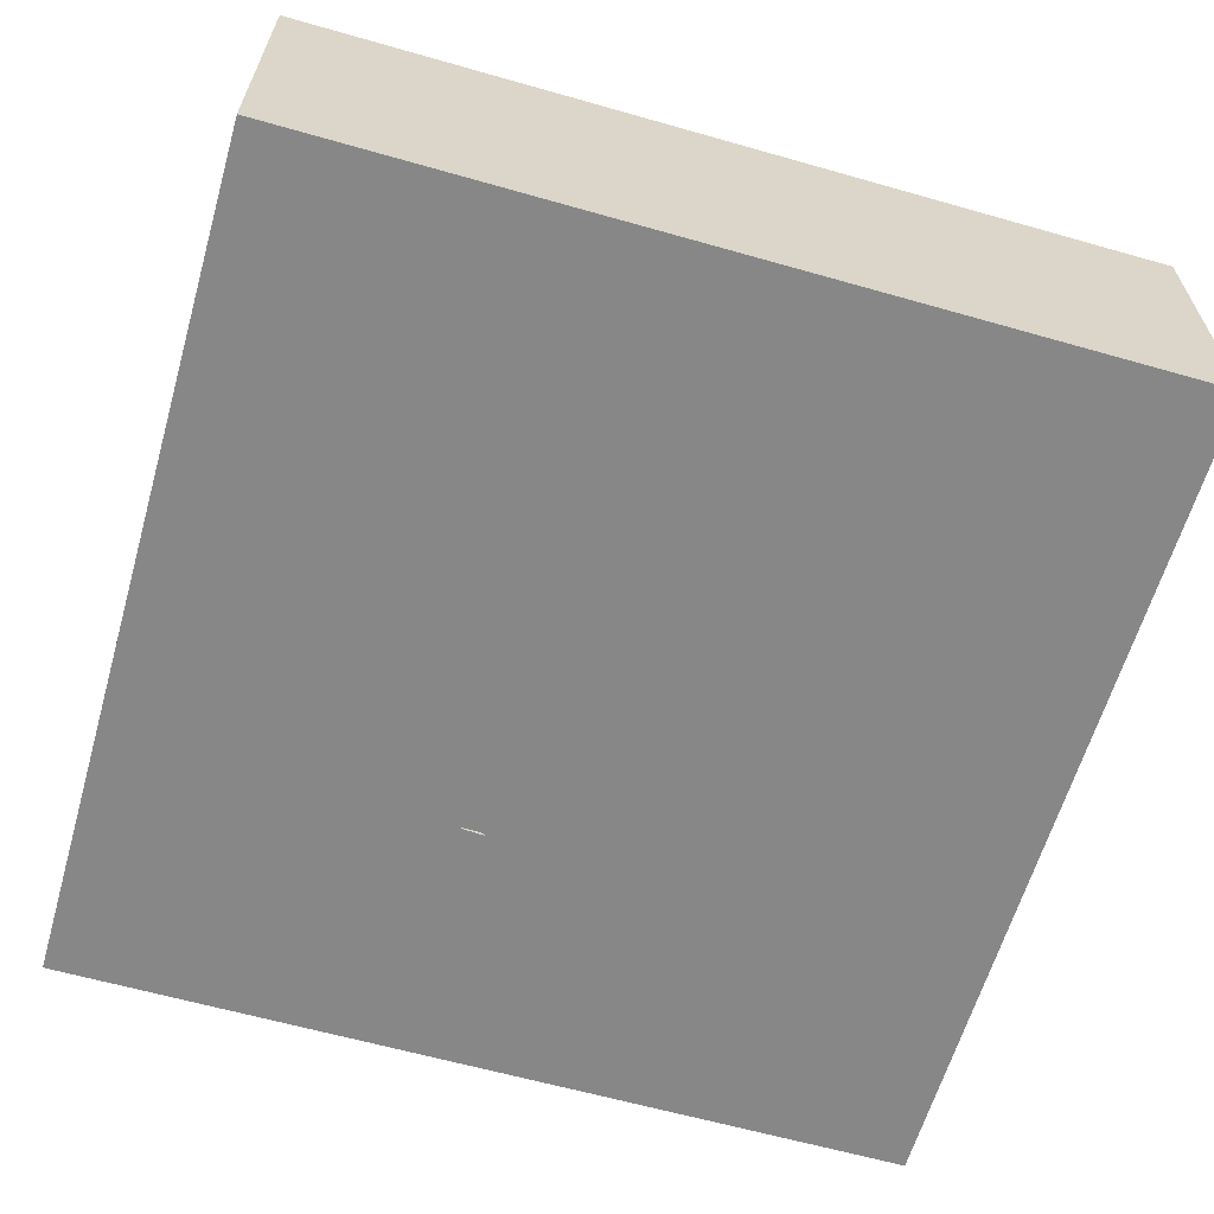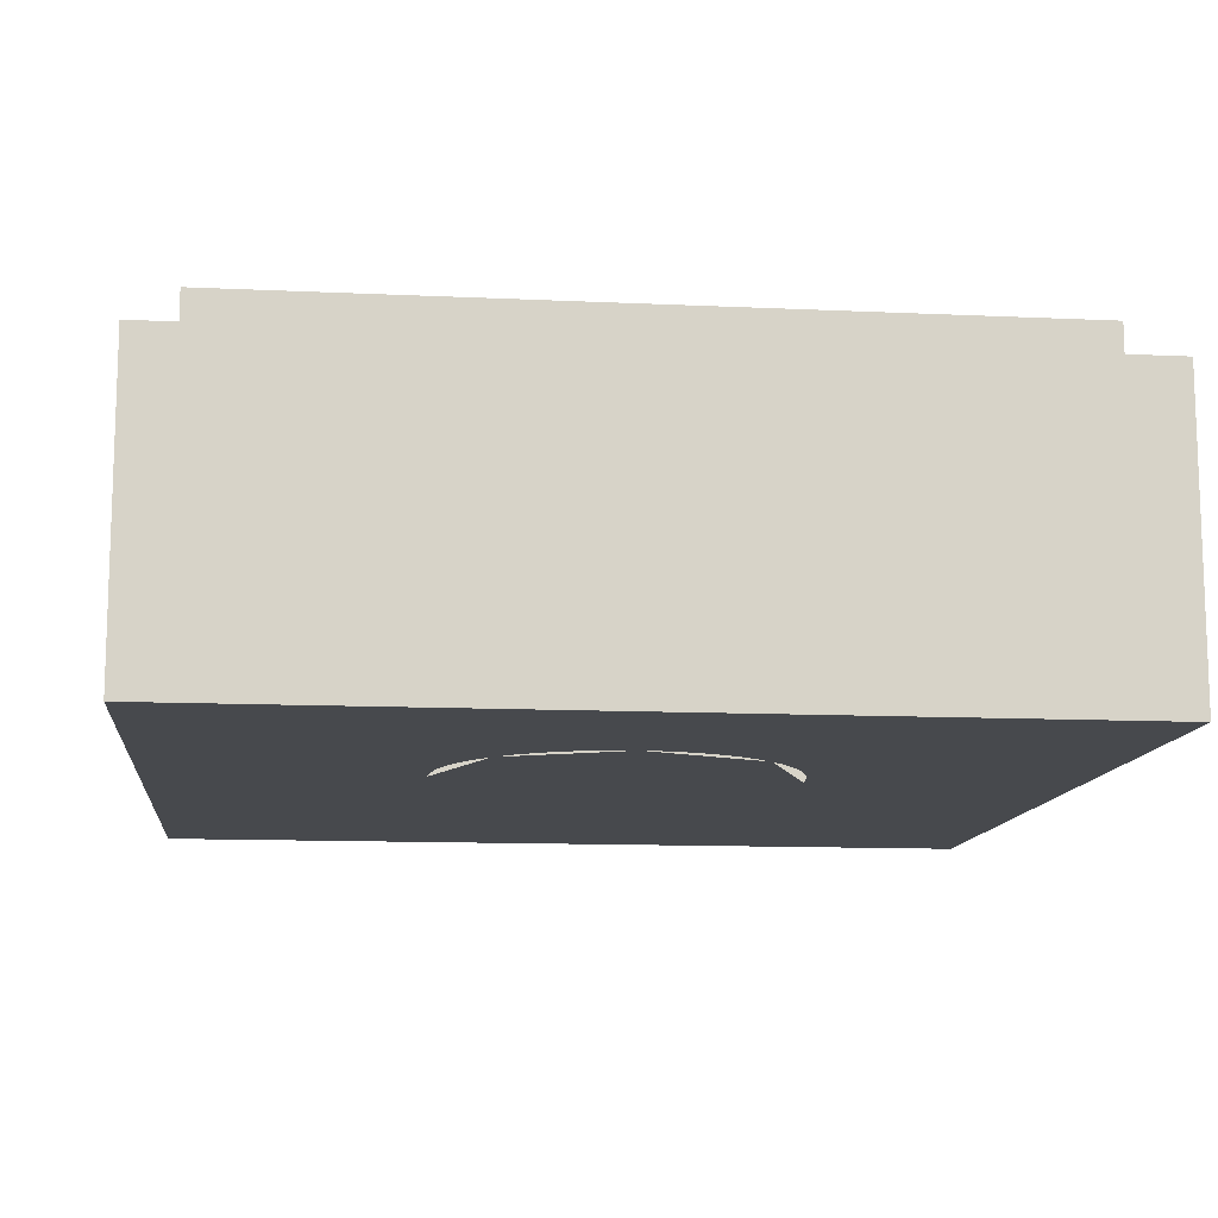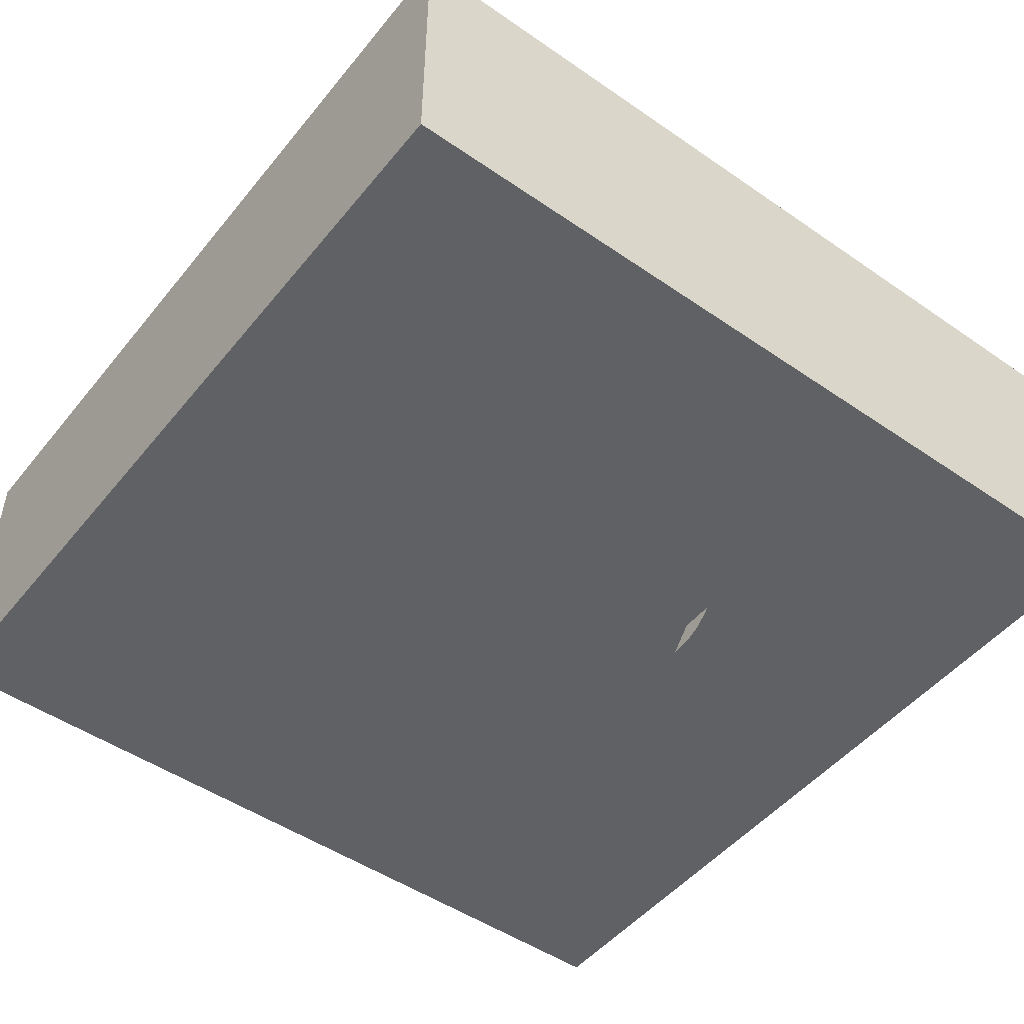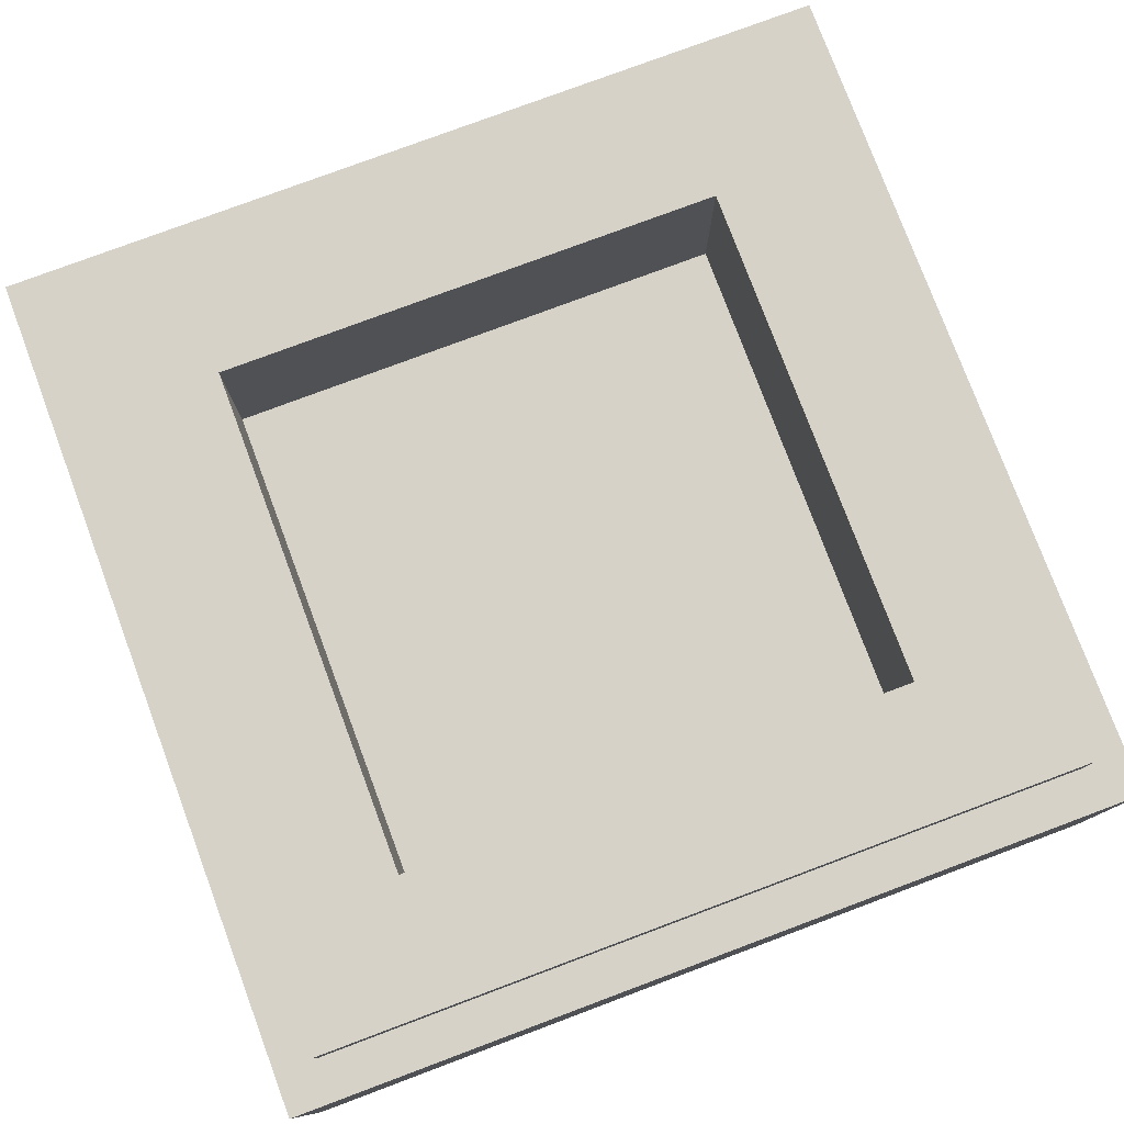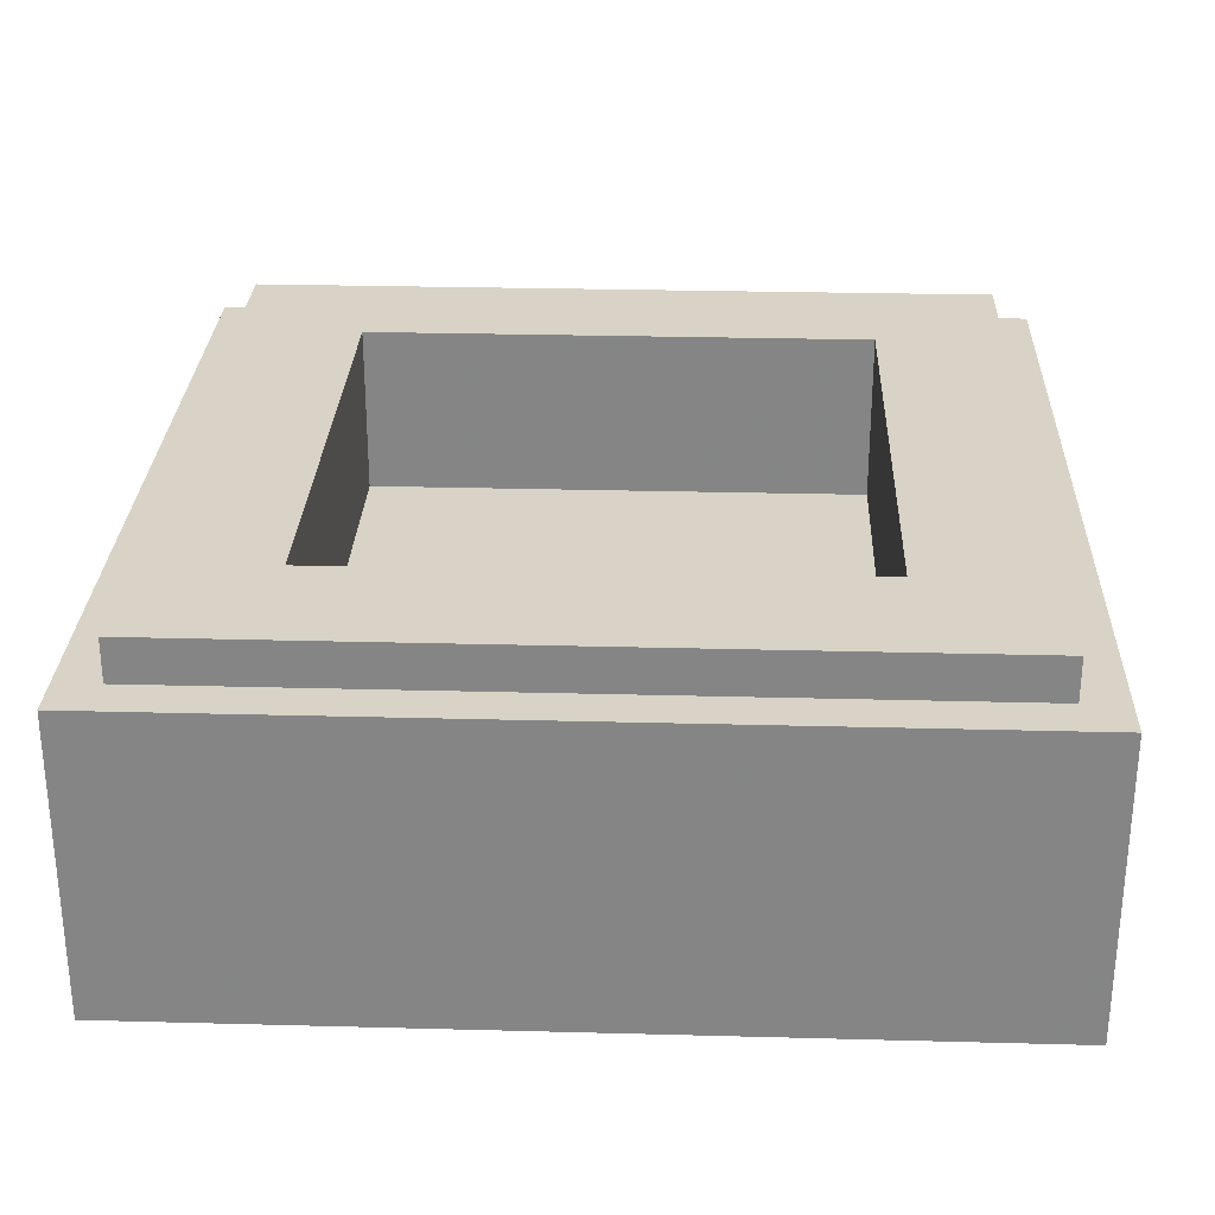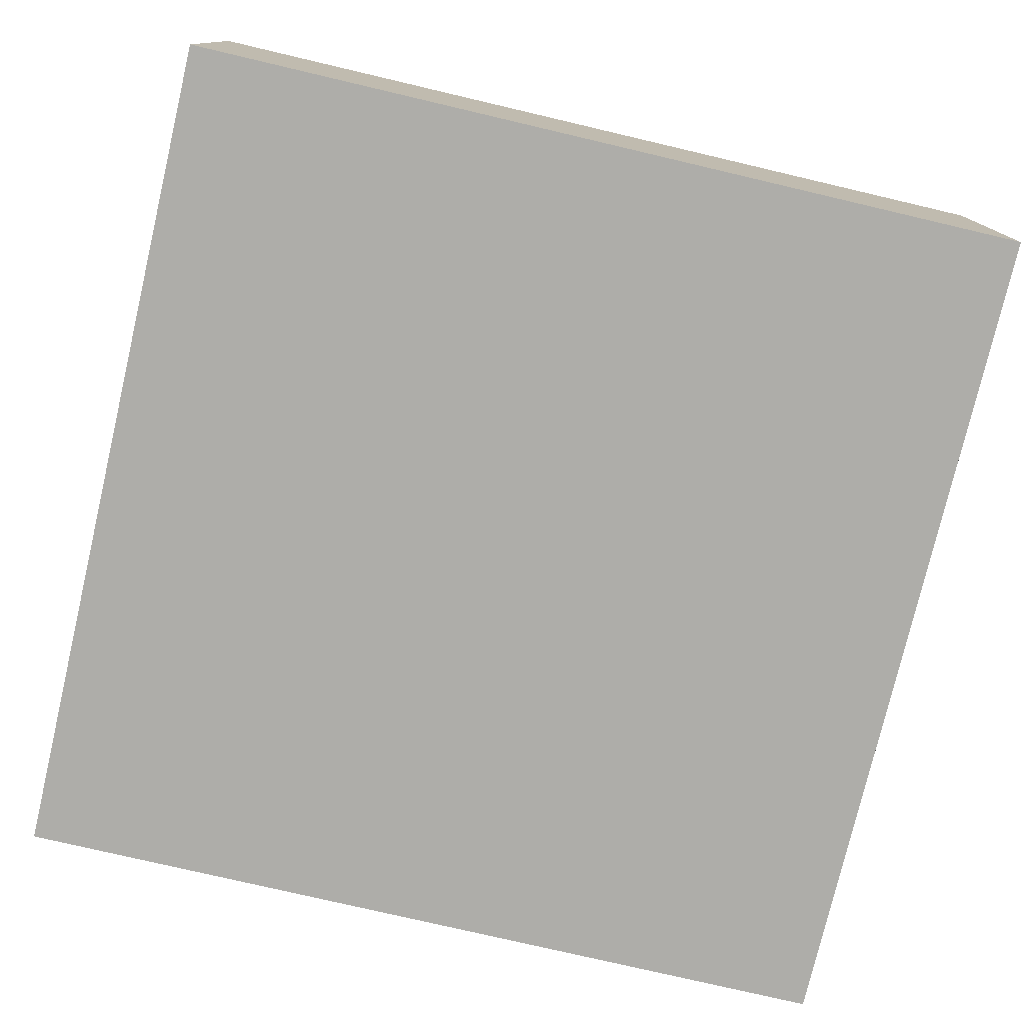
<metadata>
{"format":"obj","ext":"obj","renderer":"f3d","projection":"perspective","resolution":1024,"background":"white","views":[{"elev":-62.3,"azim":-106.1,"up":"+Y"},{"elev":-12.0,"azim":173.7,"up":"+Y"},{"elev":-49.1,"azim":142.6,"up":"+Y"},{"elev":78.2,"azim":159.5,"up":"+Y"},{"elev":28.1,"azim":-177.7,"up":"+Y"},{"elev":-77.1,"azim":166.8,"up":"+Y"}]}
</metadata>
<code>
v -0.5 0.35 0.5
v -0.5 0 0.5
v 0.5 0 0.5
v 0.5 0.35 0.5
v -0.5 0.35 -0.5
v -0.5 0 -0.5
v -0.5 0 0.5
v -0.5 0.35 0.5
v 0.5 0.35 -0.5
v 0.5 0 -0.5
v -0.5 0 -0.5
v -0.5 0.35 -0.5
v 0.5 0.35 0.5
v 0.5 0 0.5
v 0.5 0 -0.5
v 0.5 0.35 -0.5
v -0.3 0.2 0.3
v 0.3 0.2 0.3
v 0.3 0.2 -0.3
v -0.3 0.2 -0.3
v -0.3 0.2 0.3
v -0.3 0.4 0.3
v 0.3 0.4 0.3
v 0.3 0.2 0.3
v -0.3 0.2 -0.3
v -0.3 0.4 -0.3
v -0.3 0.4 0.3
v -0.3 0.2 0.3
v 0.3 0.2 -0.3
v 0.3 0.4 -0.3
v -0.3 0.4 -0.3
v -0.3 0.2 -0.3
v 0.3 0.2 0.3
v 0.3 0.4 0.3
v 0.3 0.4 -0.3
v 0.3 0.2 -0.3
v -0.45 0.4 0.45
v -0.45 0.35 0.45
v 0.45 0.35 0.45
v 0.45 0.4 0.45
v -0.45 0.4 -0.45
v -0.45 0.35 -0.45
v -0.45 0.35 0.45
v -0.45 0.4 0.45
v 0.45 0.4 -0.45
v 0.45 0.35 -0.45
v -0.45 0.35 -0.45
v -0.45 0.4 -0.45
v 0.45 0.4 0.45
v 0.45 0.35 0.45
v 0.45 0.35 -0.45
v 0.45 0.4 -0.45
v 0.45 0.4 0.45
v 0.3 0.4 0.3
v -0.3 0.4 0.3
v -0.45 0.4 0.45
v -0.45 0.4 0.45
v -0.3 0.4 0.3
v -0.3 0.4 -0.3
v -0.45 0.4 -0.45
v -0.45 0.4 -0.45
v -0.3 0.4 -0.3
v 0.3 0.4 -0.3
v 0.45 0.4 -0.45
v 0.45 0.4 -0.45
v 0.3 0.4 -0.3
v 0.3 0.4 0.3
v 0.45 0.4 0.45
v 0.5 0.35 0.5
v 0.45 0.35 0.45
v -0.45 0.35 0.45
v -0.5 0.35 0.5
v -0.5 0.35 0.5
v -0.45 0.35 0.45
v -0.45 0.35 -0.45
v -0.5 0.35 -0.5
v -0.5 0.35 -0.5
v -0.45 0.35 -0.45
v 0.45 0.35 -0.45
v 0.5 0.35 -0.5
v 0.5 0.35 -0.5
v 0.45 0.35 -0.45
v 0.45 0.35 0.45
v 0.5 0.35 0.5
v -0.25 0 -0.075
v -0.2478 0 -0.1076
v -0.1983 0 -0.1011
v -0.2 0 -0.075
v -0.2478 0 -0.1076
v -0.2415 0 -0.1397
v -0.1932 0 -0.1268
v -0.1983 0 -0.1011
v -0.2415 0 -0.1397
v -0.231 0 -0.1707
v -0.1848 0 -0.1515
v -0.1932 0 -0.1268
v -0.231 0 -0.1707
v -0.2165 0 -0.2
v -0.1732 0 -0.175
v -0.1848 0 -0.1515
v -0.2165 0 -0.2
v -0.1983 0 -0.2272
v -0.1587 0 -0.1968
v -0.1732 0 -0.175
v -0.1983 0 -0.2272
v -0.1768 0 -0.2518
v -0.1414 0 -0.2164
v -0.1587 0 -0.1968
v -0.1768 0 -0.2518
v -0.1522 0 -0.2733
v -0.1218 0 -0.2337
v -0.1414 0 -0.2164
v -0.1522 0 -0.2733
v -0.125 0 -0.2915
v -0.1 0 -0.2482
v -0.1218 0 -0.2337
v -0.125 0 -0.2915
v -0.09567 0 -0.306
v -0.07654 0 -0.2598
v -0.1 0 -0.2482
v -0.09567 0 -0.306
v -0.0647 0 -0.3165
v -0.05176 0 -0.2682
v -0.07654 0 -0.2598
v -0.0647 0 -0.3165
v -0.03263 0 -0.3229
v -0.0261 0 -0.2733
v -0.05176 0 -0.2682
v -0.03263 0 -0.3229
v 0 0 -0.325
v 0 0 -0.275
v -0.0261 0 -0.2733
v 0 0 -0.325
v 0.03263 0 -0.3229
v 0.0261 0 -0.2733
v 0 0 -0.275
v 0.03263 0 -0.3229
v 0.0647 0 -0.3165
v 0.05176 0 -0.2682
v 0.0261 0 -0.2733
v 0.0647 0 -0.3165
v 0.09567 0 -0.306
v 0.07654 0 -0.2598
v 0.05176 0 -0.2682
v 0.09567 0 -0.306
v 0.125 0 -0.2915
v 0.1 0 -0.2482
v 0.07654 0 -0.2598
v 0.125 0 -0.2915
v 0.1522 0 -0.2733
v 0.1218 0 -0.2337
v 0.1 0 -0.2482
v 0.1522 0 -0.2733
v 0.1768 0 -0.2518
v 0.1414 0 -0.2164
v 0.1218 0 -0.2337
v 0.1768 0 -0.2518
v 0.1983 0 -0.2272
v 0.1587 0 -0.1968
v 0.1414 0 -0.2164
v 0.1983 0 -0.2272
v 0.2165 0 -0.2
v 0.1732 0 -0.175
v 0.1587 0 -0.1968
v 0.2165 0 -0.2
v 0.231 0 -0.1707
v 0.1848 0 -0.1515
v 0.1732 0 -0.175
v 0.231 0 -0.1707
v 0.2415 0 -0.1397
v 0.1932 0 -0.1268
v 0.1848 0 -0.1515
v 0.2415 0 -0.1397
v 0.2478 0 -0.1076
v 0.1983 0 -0.1011
v 0.1932 0 -0.1268
v 0.2478 0 -0.1076
v 0.25 0 -0.075
v 0.2 0 -0.075
v 0.1983 0 -0.1011
v -0.3 0 -0.075
v -0.2974 0 -0.1142
v -0.2478 0 -0.1076
v -0.25 0 -0.075
v -0.2974 0 -0.1142
v -0.2898 0 -0.1526
v -0.2415 0 -0.1397
v -0.2478 0 -0.1076
v -0.2898 0 -0.1526
v -0.2772 0 -0.1898
v -0.231 0 -0.1707
v -0.2415 0 -0.1397
v -0.2772 0 -0.1898
v -0.2598 0 -0.225
v -0.2165 0 -0.2
v -0.231 0 -0.1707
v -0.2598 0 -0.225
v -0.238 0 -0.2576
v -0.1983 0 -0.2272
v -0.2165 0 -0.2
v -0.238 0 -0.2576
v -0.2121 0 -0.2871
v -0.1768 0 -0.2518
v -0.1983 0 -0.2272
v -0.2121 0 -0.2871
v -0.1826 0 -0.313
v -0.1522 0 -0.2733
v -0.1768 0 -0.2518
v -0.1826 0 -0.313
v -0.15 0 -0.3348
v -0.125 0 -0.2915
v -0.1522 0 -0.2733
v -0.15 0 -0.3348
v -0.1148 0 -0.3522
v -0.09567 0 -0.306
v -0.125 0 -0.2915
v -0.1148 0 -0.3522
v -0.07764 0 -0.3648
v -0.0647 0 -0.3165
v -0.09567 0 -0.306
v -0.07764 0 -0.3648
v -0.03915 0 -0.3724
v -0.03263 0 -0.3229
v -0.0647 0 -0.3165
v -0.03915 0 -0.3724
v 0 0 -0.375
v 0 0 -0.325
v -0.03263 0 -0.3229
v 0 0 -0.375
v 0.03915 0 -0.3724
v 0.03263 0 -0.3229
v 0 0 -0.325
v 0.03915 0 -0.3724
v 0.07764 0 -0.3648
v 0.0647 0 -0.3165
v 0.03263 0 -0.3229
v 0.07764 0 -0.3648
v 0.1148 0 -0.3522
v 0.09567 0 -0.306
v 0.0647 0 -0.3165
v 0.1148 0 -0.3522
v 0.15 0 -0.3348
v 0.125 0 -0.2915
v 0.09567 0 -0.306
v 0.15 0 -0.3348
v 0.1826 0 -0.313
v 0.1522 0 -0.2733
v 0.125 0 -0.2915
v 0.1826 0 -0.313
v 0.2121 0 -0.2871
v 0.1768 0 -0.2518
v 0.1522 0 -0.2733
v 0.2121 0 -0.2871
v 0.238 0 -0.2576
v 0.1983 0 -0.2272
v 0.1768 0 -0.2518
v 0.238 0 -0.2576
v 0.2598 0 -0.225
v 0.2165 0 -0.2
v 0.1983 0 -0.2272
v 0.2598 0 -0.225
v 0.2772 0 -0.1898
v 0.231 0 -0.1707
v 0.2165 0 -0.2
v 0.2772 0 -0.1898
v 0.2898 0 -0.1526
v 0.2415 0 -0.1397
v 0.231 0 -0.1707
v 0.2898 0 -0.1526
v 0.2974 0 -0.1142
v 0.2478 0 -0.1076
v 0.2415 0 -0.1397
v 0.2974 0 -0.1142
v 0.3 0 -0.075
v 0.25 0 -0.075
v 0.2478 0 -0.1076
v 0.2 0 -0.075
v 0.2 0 0.375
v 0.3 0 0.375
v 0.3 0 -0.075
v -0.3 0 -0.075
v -0.3 0 0.375
v -0.2 0 0.375
v -0.2 0 -0.075
v -0.3 0 -0.375
v -0.2121 0 -0.2871
v -0.3 0 -0.075
v -0.3 0 -0.375
v 0 0 -0.375
v -0.2121 0 -0.2871
v 0.3 0 -0.375
v 0.2121 0 -0.2871
v 0 0 -0.375
v 0.3 0 -0.375
v 0.3 0 -0.075
v 0.2121 0 -0.2871
v 0 0 -0.075
v -0.2 0 -0.075
v -0.1414 0 -0.2164
v 0 0 -0.075
v -0.1414 0 -0.2164
v 0 0 -0.275
v 0 0 -0.075
v 0 0 -0.275
v 0.1414 0 -0.2164
v 0 0 -0.075
v 0.1414 0 -0.2164
v 0.2 0 -0.075
v -0.3 0 -0.075
v -0.3 0 -0.375
v -0.5 0 -0.5
v -0.3 0 -0.075
v -0.5 0 -0.5
v -0.5 0 0.5
v -0.3 0 0.375
v -0.2 0 0.375
v -0.3 0 0.375
v -0.5 0 0.5
v -0.2 0 0.375
v -0.5 0 0.5
v 0.5 0 0.5
v 0.2 0 0.375
v 0.5 0 0.5
v 0.3 0 0.375
v 0.2 0 0.375
v 0.3 0 0.375
v 0.5 0 0.5
v 0.5 0 -0.5
v 0.3 0 -0.075
v 0.5 0 -0.5
v 0.3 0 -0.375
v 0.3 0 -0.075
v 0 0 -0.375
v 0.3 0 -0.375
v 0.5 0 -0.5
v 0 0 -0.375
v 0.5 0 -0.5
v -0.5 0 -0.5
v -0.3 0 -0.375
v 0 0 -0.075
v -0.2 0 -0.075
v -0.2 0 0.375
v 0 0 -0.075
v -0.2 0 0.375
v 0.2 0 0.375
v 0.2 0 -0.075
g mesh1798362
f 1 2 3
f 3 4 1
f 5 6 7
f 7 8 5
f 9 10 11
f 11 12 9
f 13 14 15
f 15 16 13
g mesh1798364
f 17 18 19
f 19 20 17
f 21 22 23
f 23 24 21
f 25 26 27
f 27 28 25
f 29 30 31
f 31 32 29
f 33 34 35
f 35 36 33
g mesh1798366
f 37 38 39
f 39 40 37
f 41 42 43
f 43 44 41
f 45 46 47
f 47 48 45
f 49 50 51
f 51 52 49
g mesh1798368
f 53 54 55
f 55 56 53
f 57 58 59
f 59 60 57
f 61 62 63
f 63 64 61
f 65 66 67
f 67 68 65
g mesh1798369
f 69 70 71
f 71 72 69
f 73 74 75
f 75 76 73
f 77 78 79
f 79 80 77
f 81 82 83
f 83 84 81
g mesh1798372
f 85 86 87
f 87 88 85
f 89 90 91
f 91 92 89
f 93 94 95
f 95 96 93
f 97 98 99
f 99 100 97
f 101 102 103
f 103 104 101
f 105 106 107
f 107 108 105
f 109 110 111
f 111 112 109
f 113 114 115
f 115 116 113
f 117 118 119
f 119 120 117
f 121 122 123
f 123 124 121
f 125 126 127
f 127 128 125
f 129 130 131
f 131 132 129
f 133 134 135
f 135 136 133
f 137 138 139
f 139 140 137
f 141 142 143
f 143 144 141
f 145 146 147
f 147 148 145
f 149 150 151
f 151 152 149
f 153 154 155
f 155 156 153
f 157 158 159
f 159 160 157
f 161 162 163
f 163 164 161
f 165 166 167
f 167 168 165
f 169 170 171
f 171 172 169
f 173 174 175
f 175 176 173
f 177 178 179
f 179 180 177
g mesh1798374
f 181 182 183
f 183 184 181
f 185 186 187
f 187 188 185
f 189 190 191
f 191 192 189
f 193 194 195
f 195 196 193
f 197 198 199
f 199 200 197
f 201 202 203
f 203 204 201
f 205 206 207
f 207 208 205
f 209 210 211
f 211 212 209
f 213 214 215
f 215 216 213
f 217 218 219
f 219 220 217
f 221 222 223
f 223 224 221
f 225 226 227
f 227 228 225
f 229 230 231
f 231 232 229
f 233 234 235
f 235 236 233
f 237 238 239
f 239 240 237
f 241 242 243
f 243 244 241
f 245 246 247
f 247 248 245
f 249 250 251
f 251 252 249
f 253 254 255
f 255 256 253
f 257 258 259
f 259 260 257
f 261 262 263
f 263 264 261
f 265 266 267
f 267 268 265
f 269 270 271
f 271 272 269
f 273 274 275
f 275 276 273
f 277 279 278
f 279 277 280
f 281 283 282
f 283 281 284
g mesh1798377
f 285 286 287
f 288 289 290
f 291 292 293
f 294 295 296
g mesh1798379
f 297 298 299
f 300 301 302
f 303 304 305
f 306 307 308
f 309 311 310
f 312 314 313
f 314 312 315
f 316 318 317
f 319 321 320
f 321 319 322
f 323 325 324
f 326 328 327
f 328 326 329
f 330 332 331
f 333 335 334
f 336 338 337
f 338 336 339
f 340 342 341
f 343 345 344
f 345 343 346

</code>
